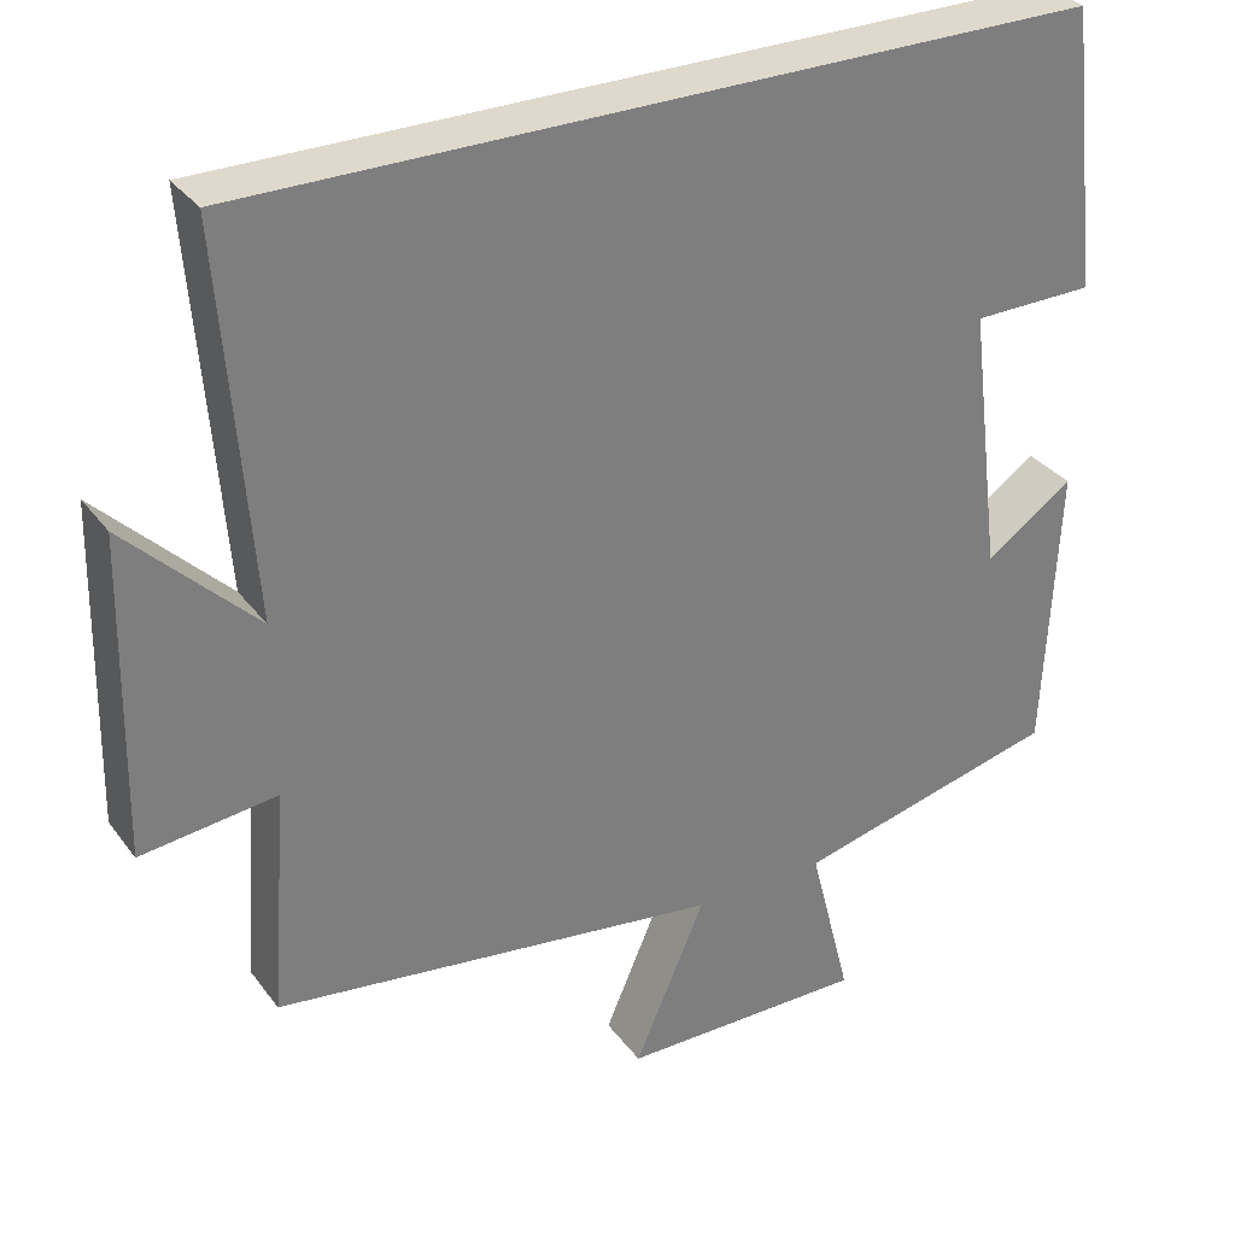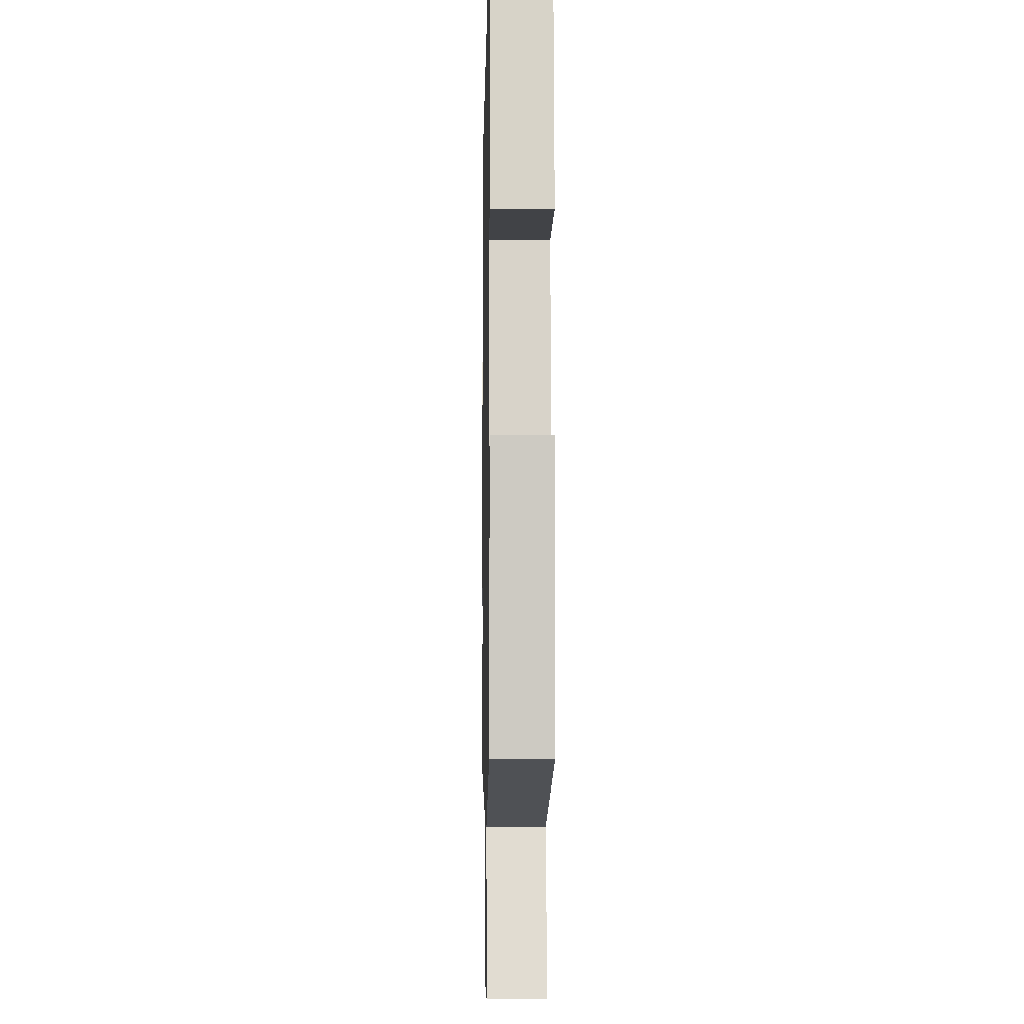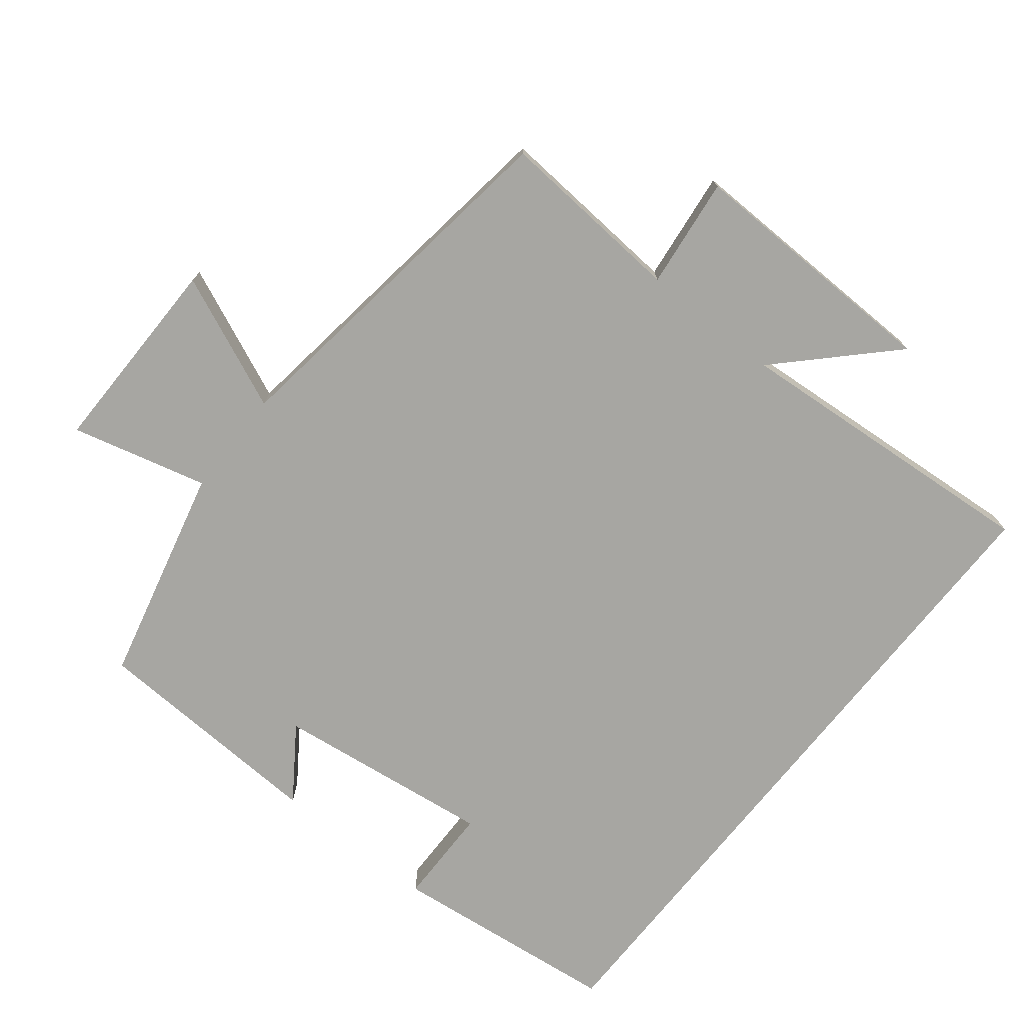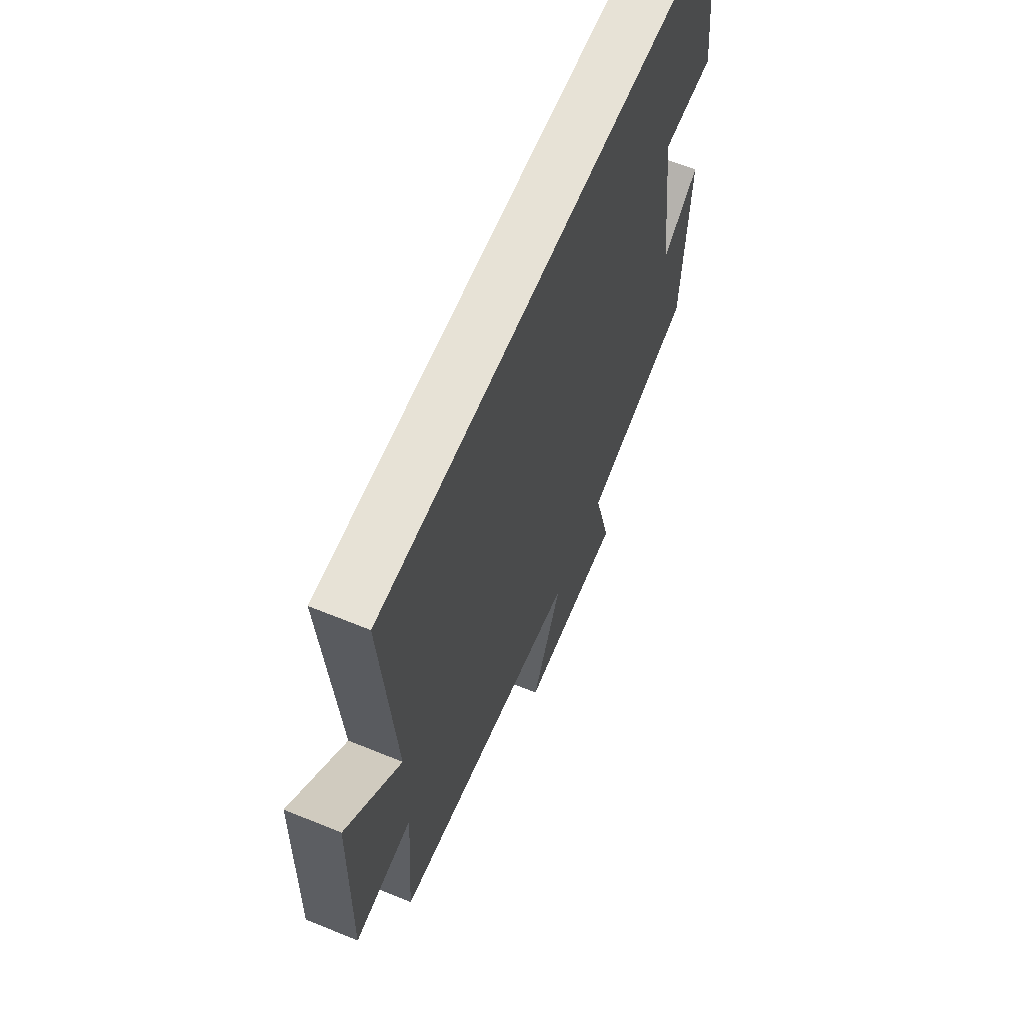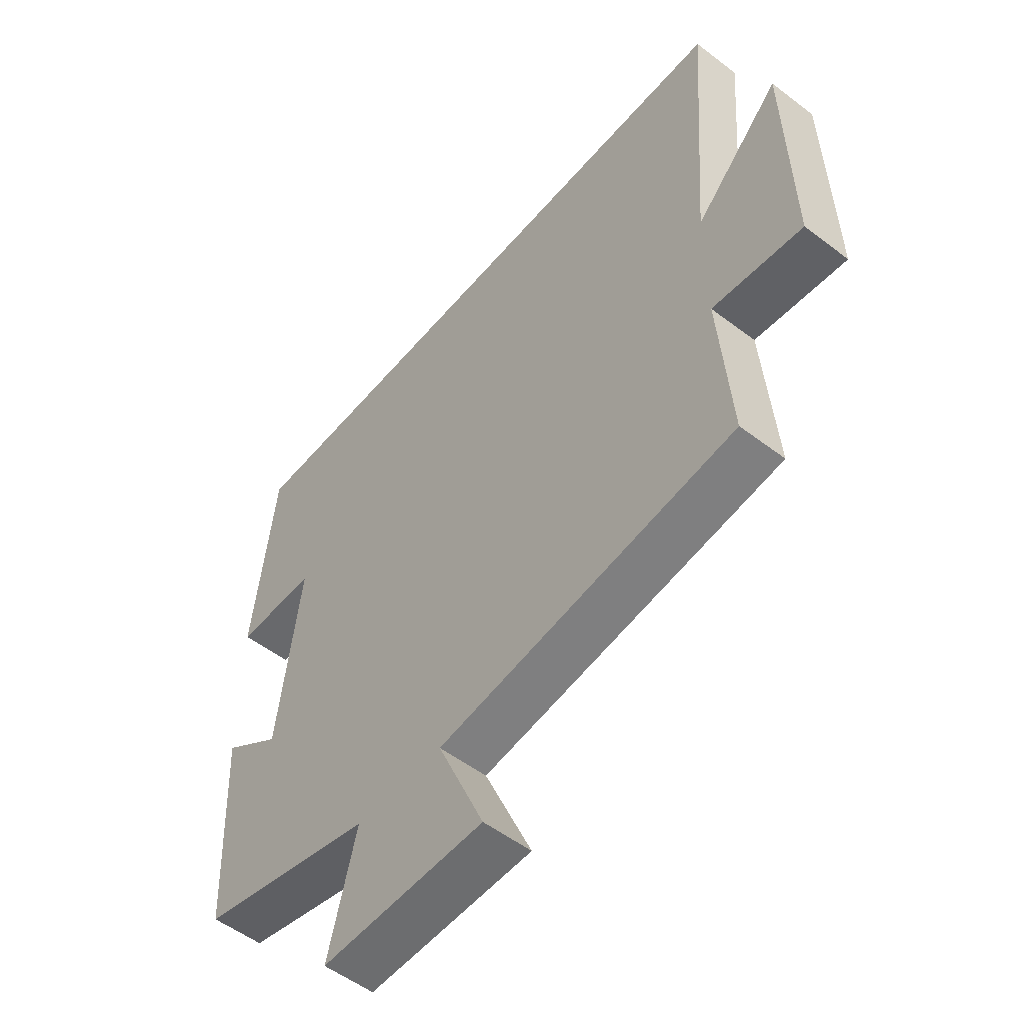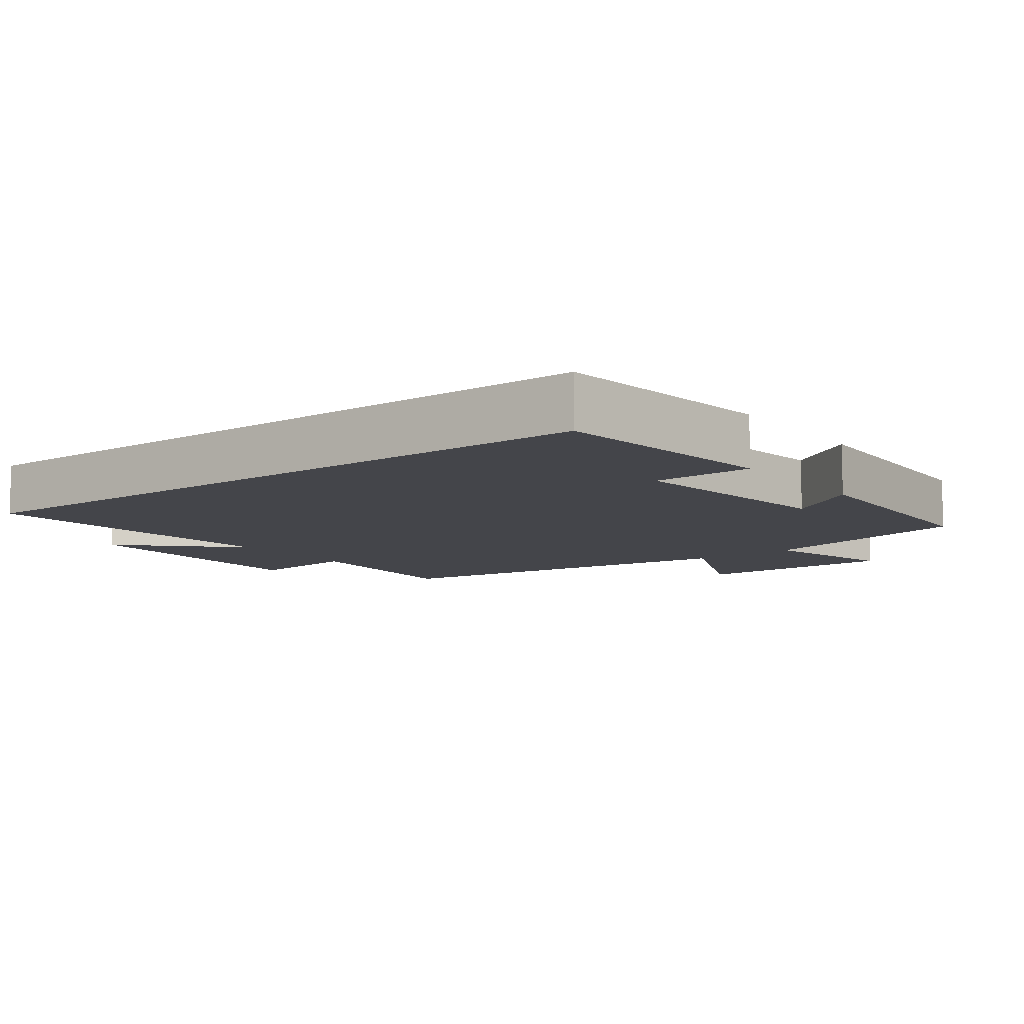
<metadata>
{"format":"obj","ext":"obj","renderer":"f3d","projection":"perspective","resolution":1024,"background":"white","views":[{"elev":32.1,"azim":-30.5,"up":"+Z"},{"elev":-6.3,"azim":88.9,"up":"+Z"},{"elev":-74.0,"azim":-128.6,"up":"+Y"},{"elev":63.3,"azim":-67.5,"up":"+Z"},{"elev":-53.5,"azim":-129.2,"up":"+Z"},{"elev":-9.2,"azim":37.1,"up":"+Y"}]}
</metadata>
<code>
v -0.52 0.07 -0.429
v -0.5 0.07 -0.159
v -0.66 0.07 -0.178
v -0.652 0.07 0.198
v -0.5 0.07 0.047
v -0.535 0.07 0.5
v 0.462 0.07 0.5
v 0.5 0.07 0.167
v 0.356 0.07 0.165
v 0.396 0.07 -0.151
v 0.5 0.07 -0.079
v 0.484 0.07 -0.423
v 0.17 0.07 -0.5
v 0.22 0.07 -0.696
v -0.072 0.07 -0.694
v 0.012 0.07 -0.5
v -0.52 0 -0.429
v -0.5 0 -0.159
v -0.66 0 -0.178
v -0.652 0 0.198
v -0.5 0 0.047
v -0.535 0 0.5
v 0.462 0 0.5
v 0.5 0 0.167
v 0.356 0 0.165
v 0.396 0 -0.151
v 0.5 0 -0.079
v 0.484 0 -0.423
v 0.17 0 -0.5
v 0.22 0 -0.696
v -0.072 0 -0.694
v 0.012 0 -0.5
f 13 14 15 16
f 13 16 1 2
f 10 11 12 13
f 9 10 13 2
f 6 7 8 9
f 5 6 9
f 5 9 2 3
f 3 4 5
f 32 31 30 29
f 18 17 32 29
f 29 28 27 26
f 18 29 26 25
f 25 24 23 22
f 25 22 21
f 19 18 25 21
f 21 20 19
f 1 17 18 2
f 2 18 19 3
f 3 19 20 4
f 4 20 21 5
f 5 21 22 6
f 6 22 23 7
f 7 23 24 8
f 8 24 25 9
f 9 25 26 10
f 10 26 27 11
f 11 27 28 12
f 12 28 29 13
f 13 29 30 14
f 14 30 31 15
f 15 31 32 16
f 16 32 17 1

</code>
